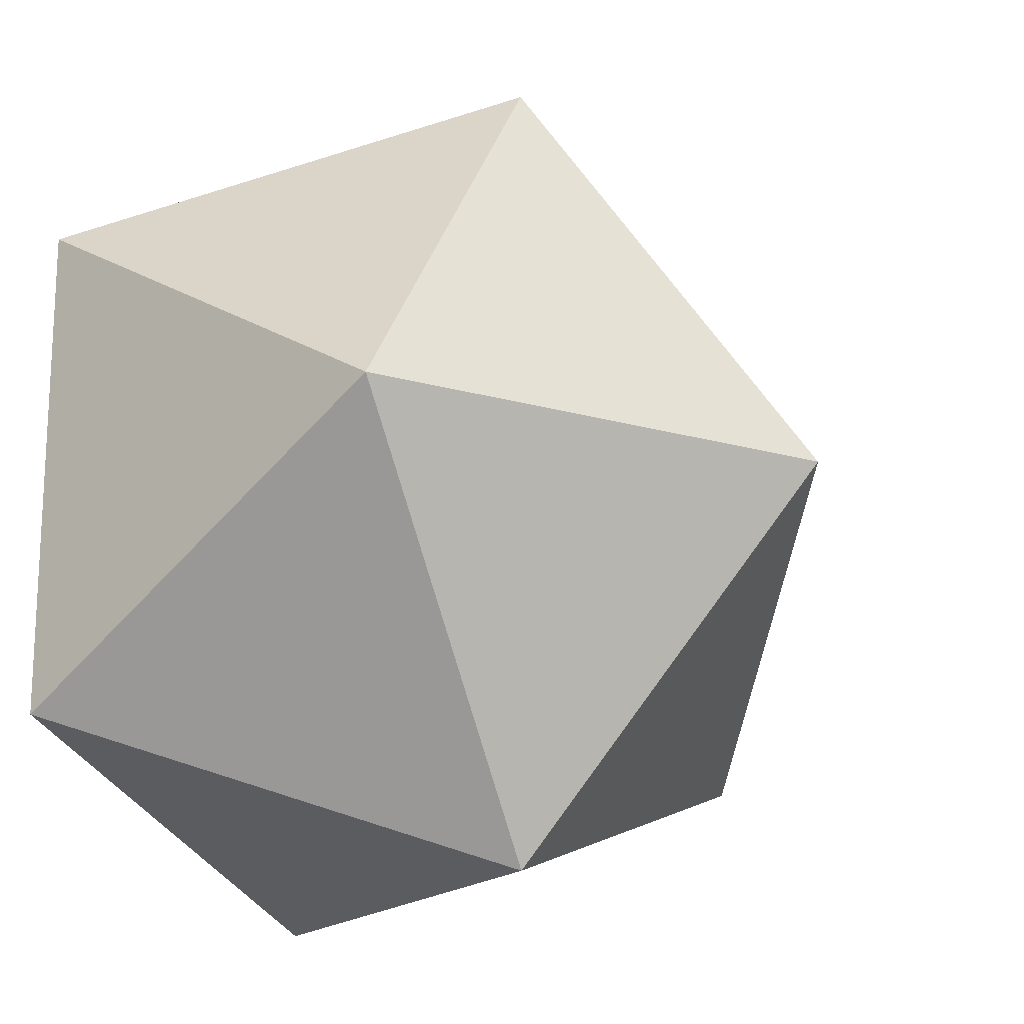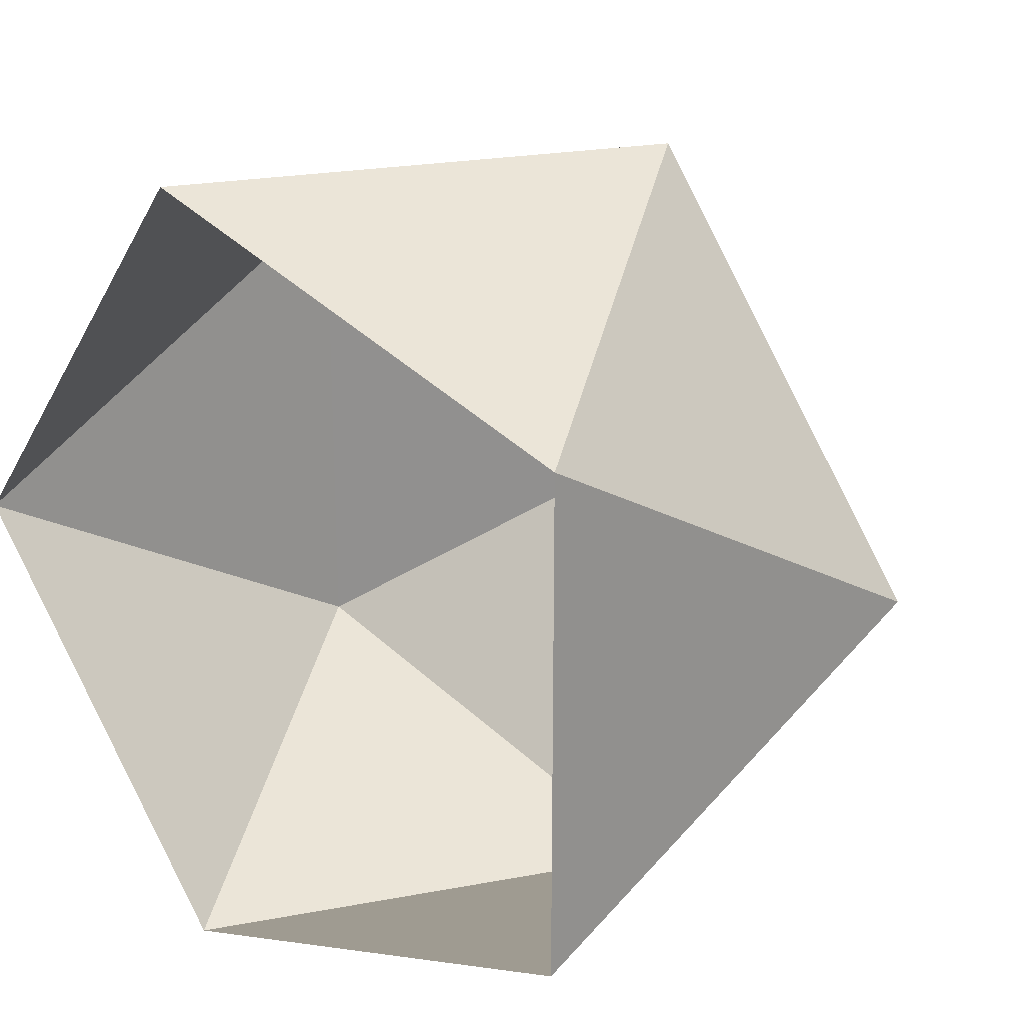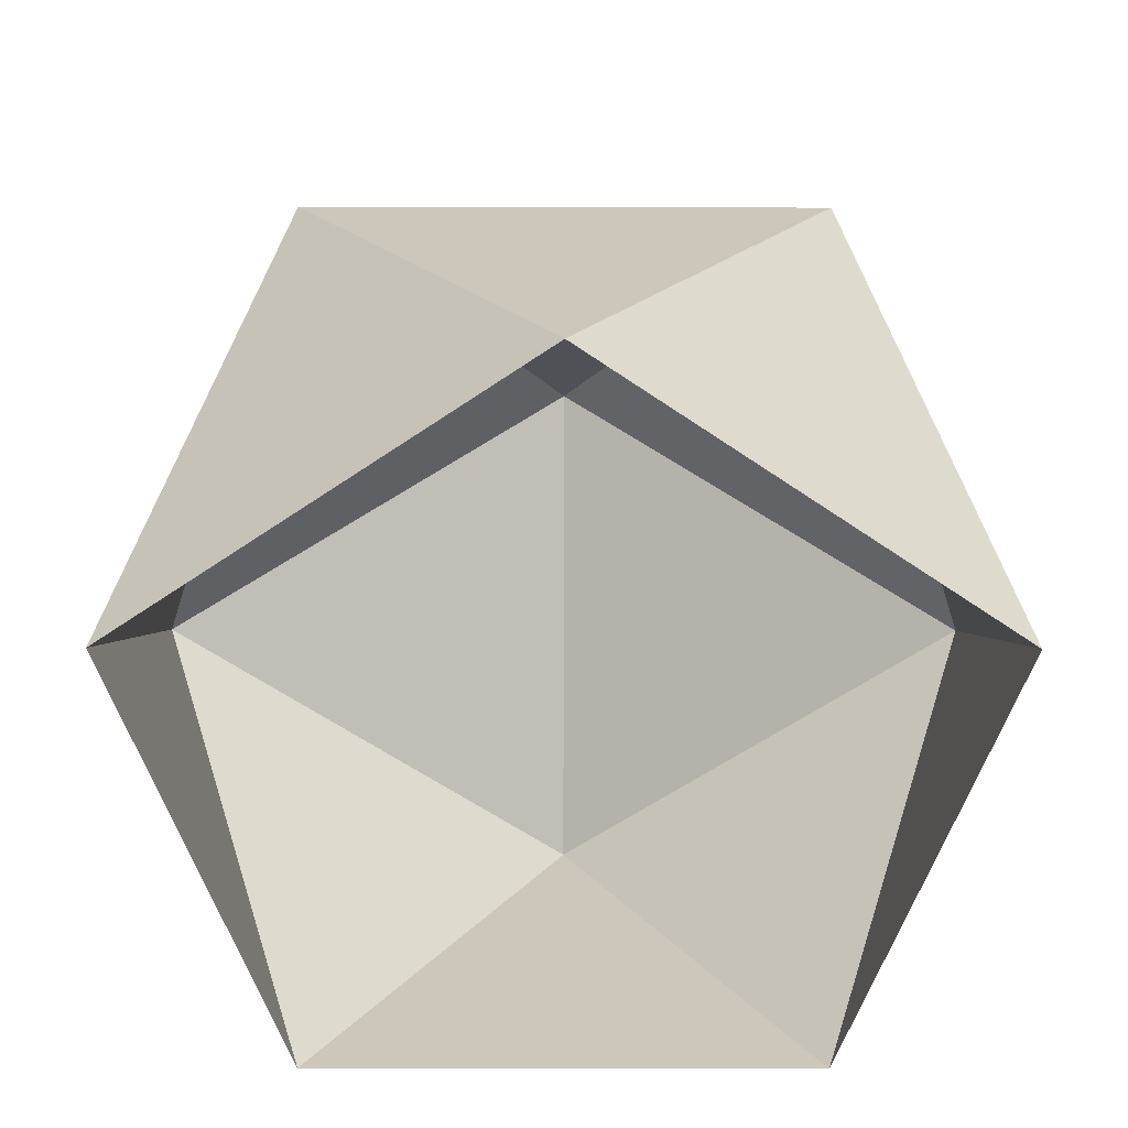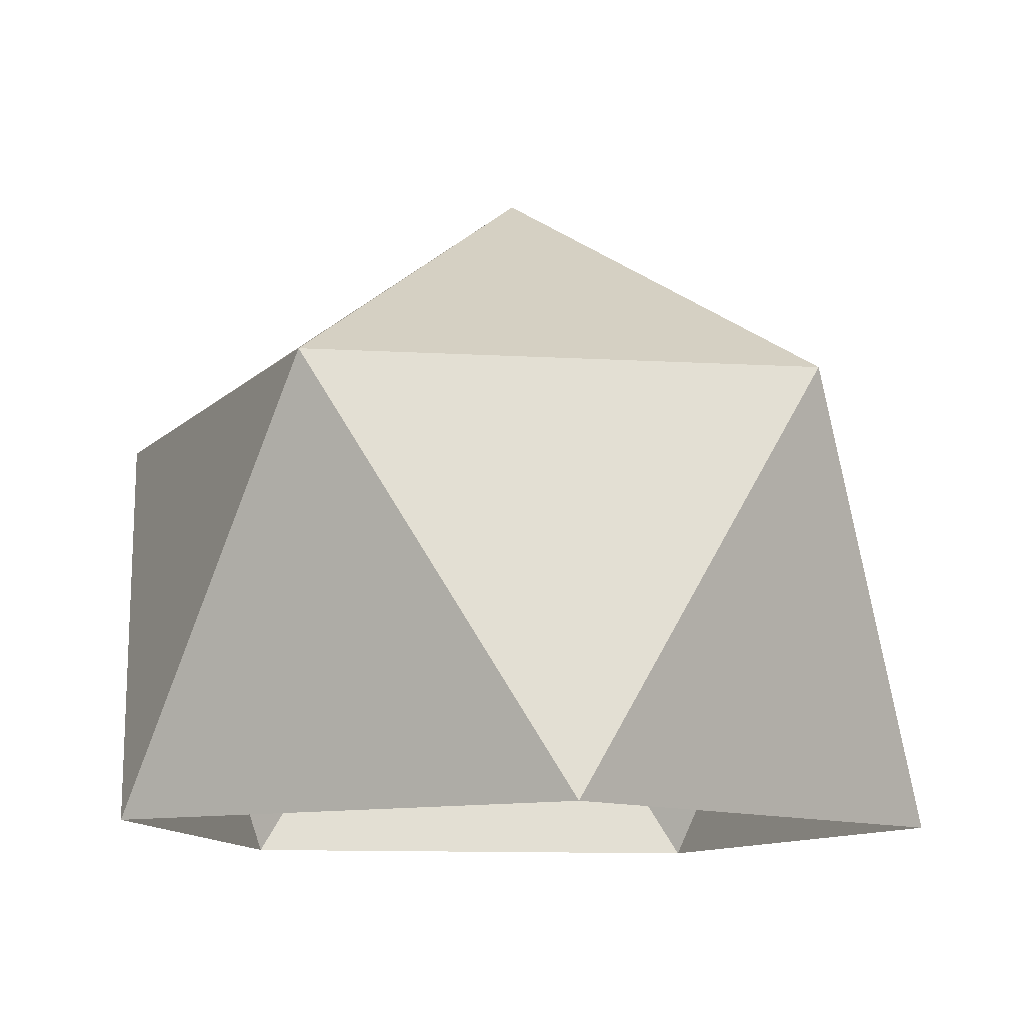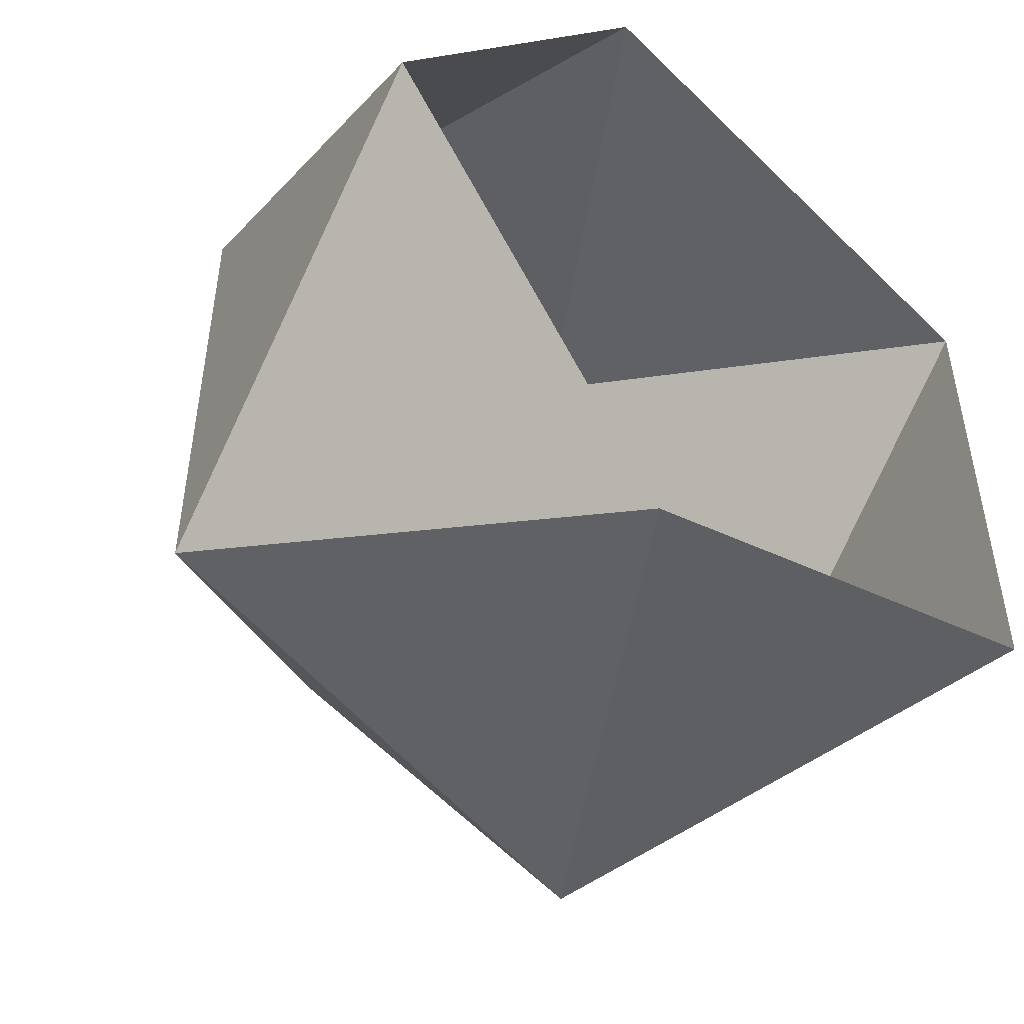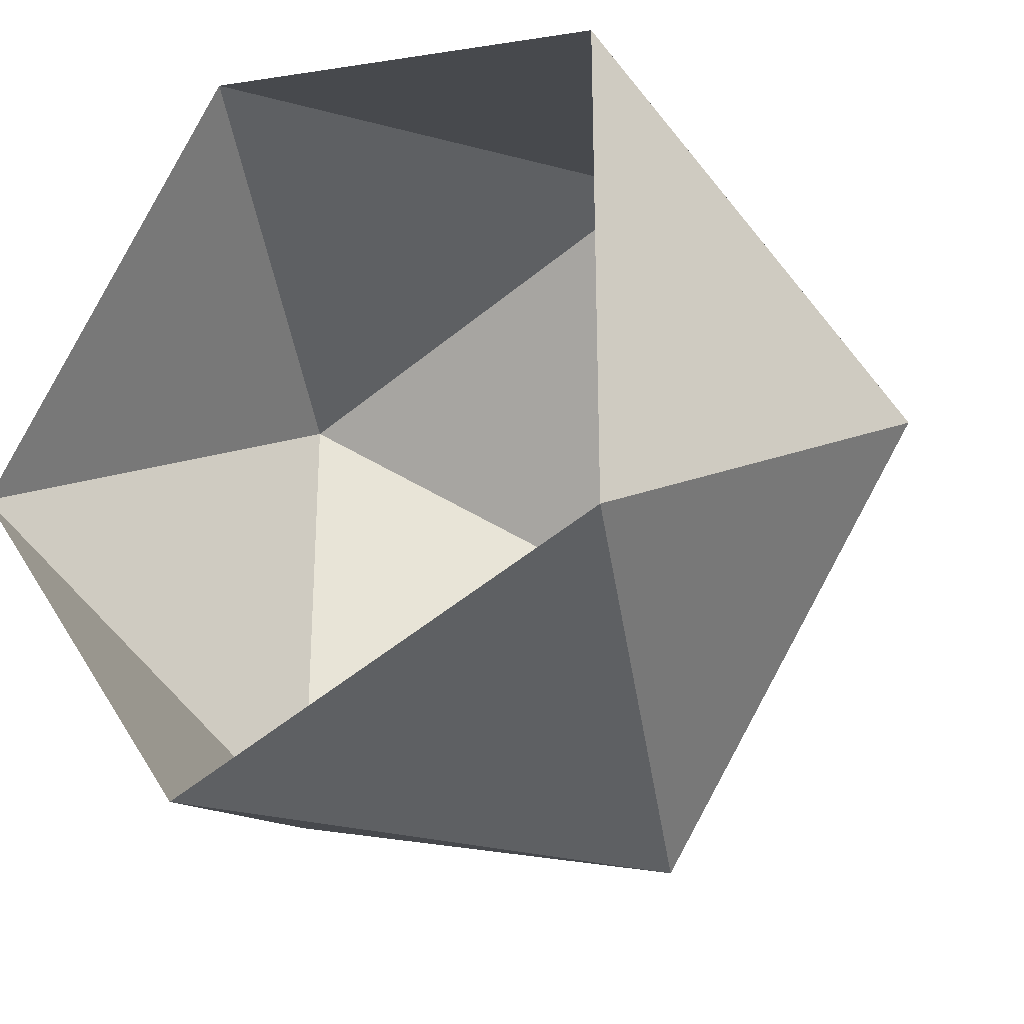
<metadata>
{"format":"obj","ext":"obj","renderer":"f3d","projection":"perspective","resolution":1024,"background":"white","views":[{"elev":-17.7,"azim":118.4,"up":"+Z"},{"elev":23.8,"azim":40.8,"up":"+Z"},{"elev":-57.9,"azim":125.9,"up":"+Y"},{"elev":-11.3,"azim":-26.0,"up":"+Y"},{"elev":-49.7,"azim":-40.5,"up":"+Z"},{"elev":-28.2,"azim":36.3,"up":"+Z"}]}
</metadata>
<code>
o Cube
v 1.442 -0.2565 0.8351
v -0.551 -0.2565 1.483
v -1.783 -0.2565 -0.2129
v -0.551 -0.2565 -1.909
v 1.442 -0.2565 -1.261
v 0.551 1.527 1.483
v -1.442 1.527 0.8351
v -1.442 1.527 -1.261
v 0.551 1.527 -1.909
v 1.783 1.527 -0.2129
v 0 2.628 -0.2129
f 1 5 10
f 2 1 6
f 3 2 7
f 4 3 8
f 5 4 9
f 1 10 6
f 2 6 7
f 3 7 8
f 4 8 9
f 5 9 10
f 6 10 11
f 7 6 11
f 8 7 11
f 9 8 11
f 10 9 11

</code>
